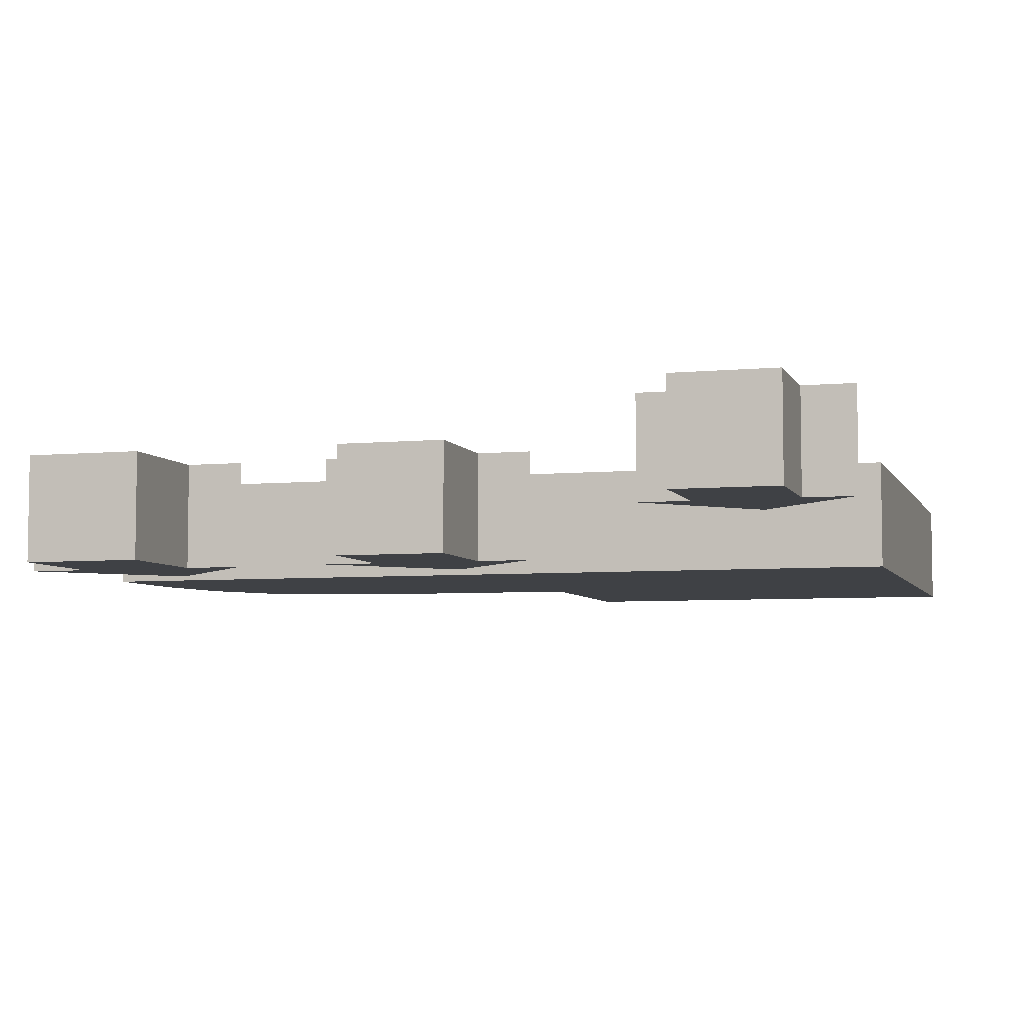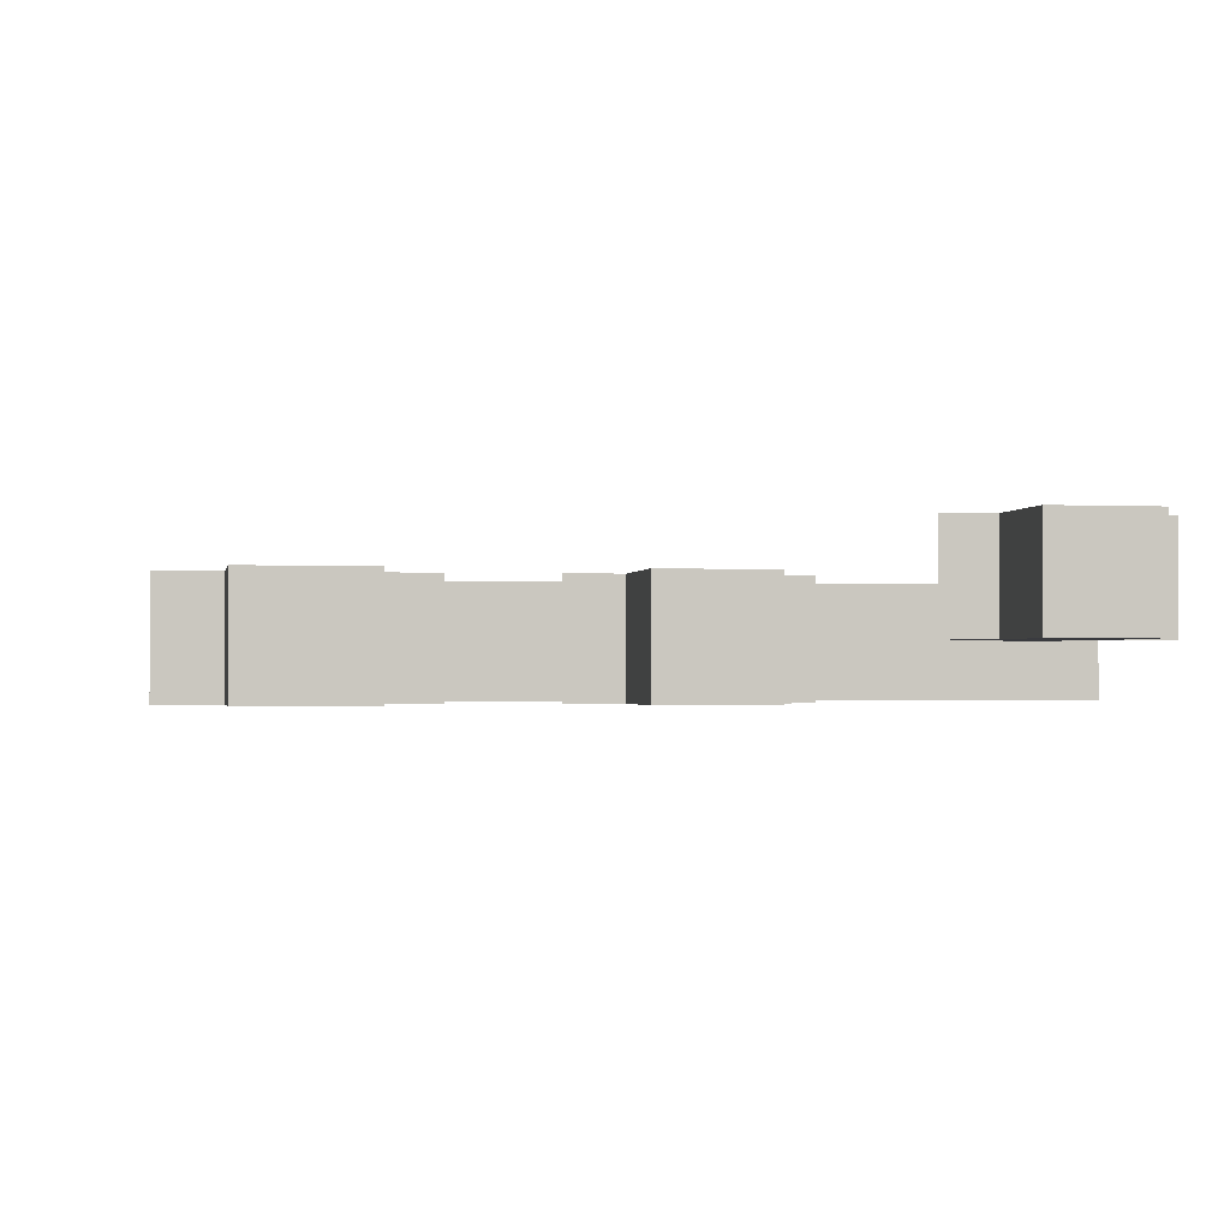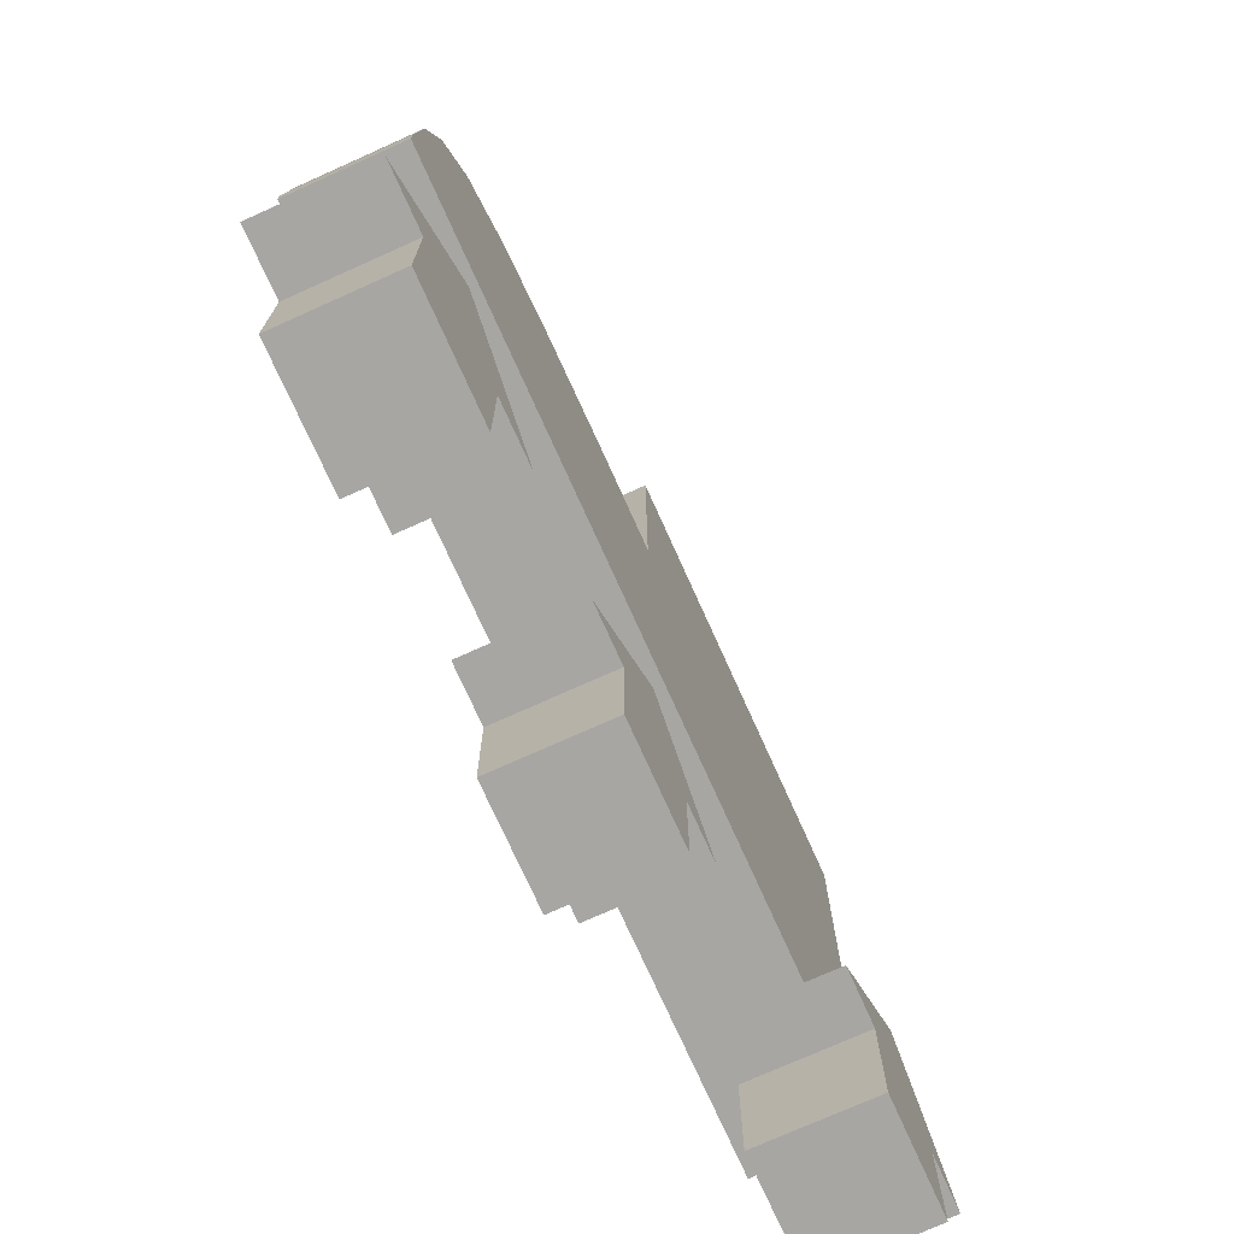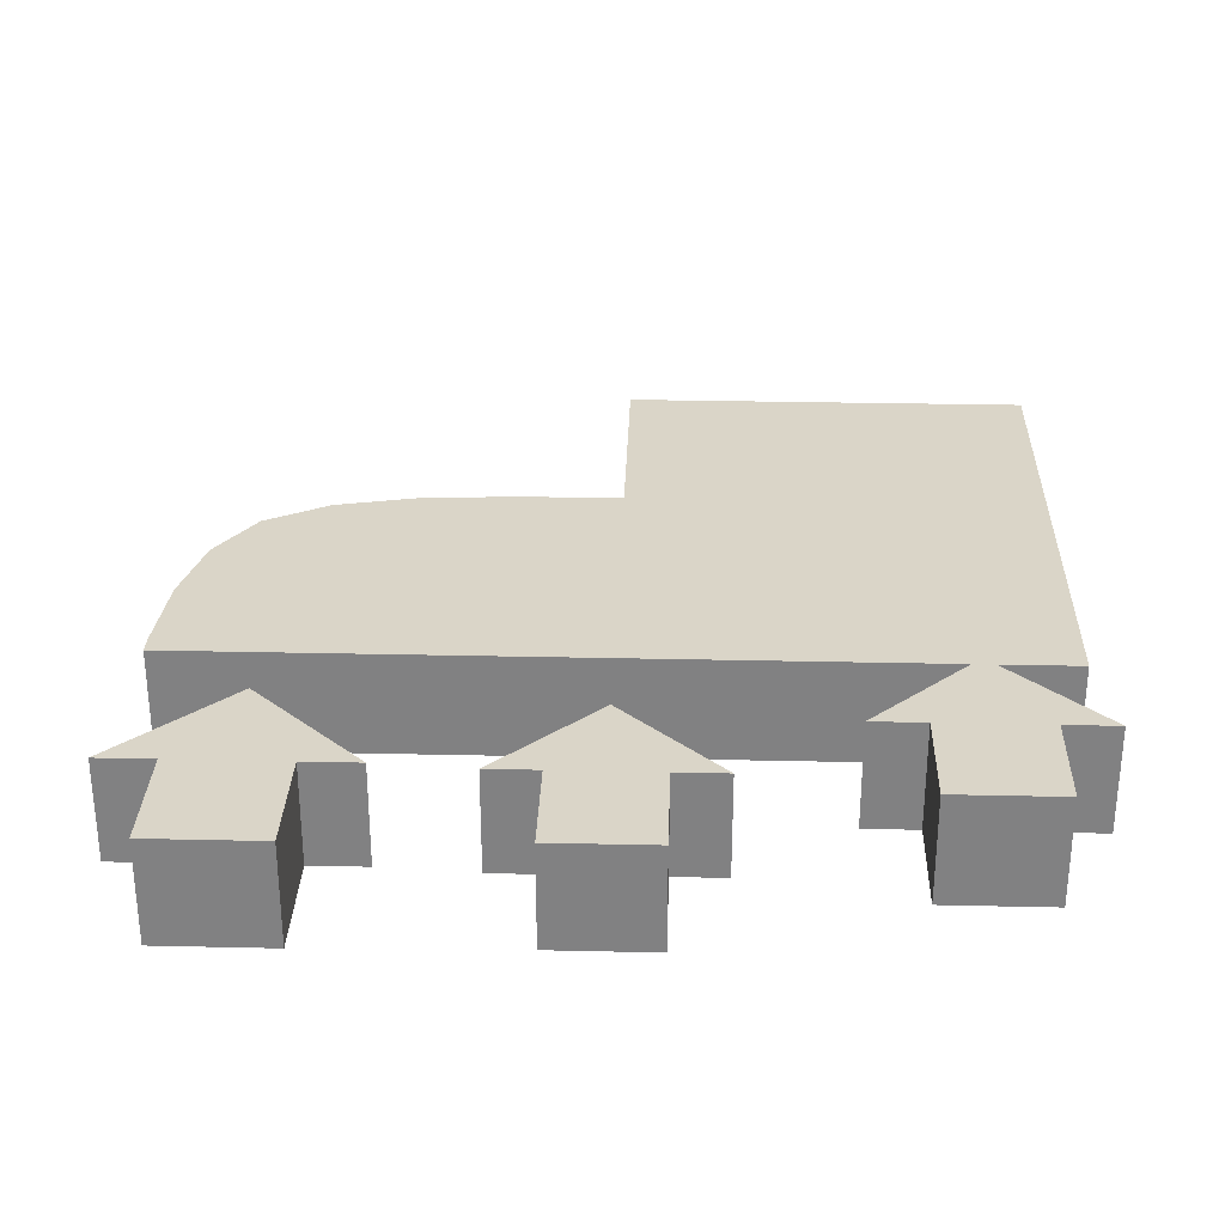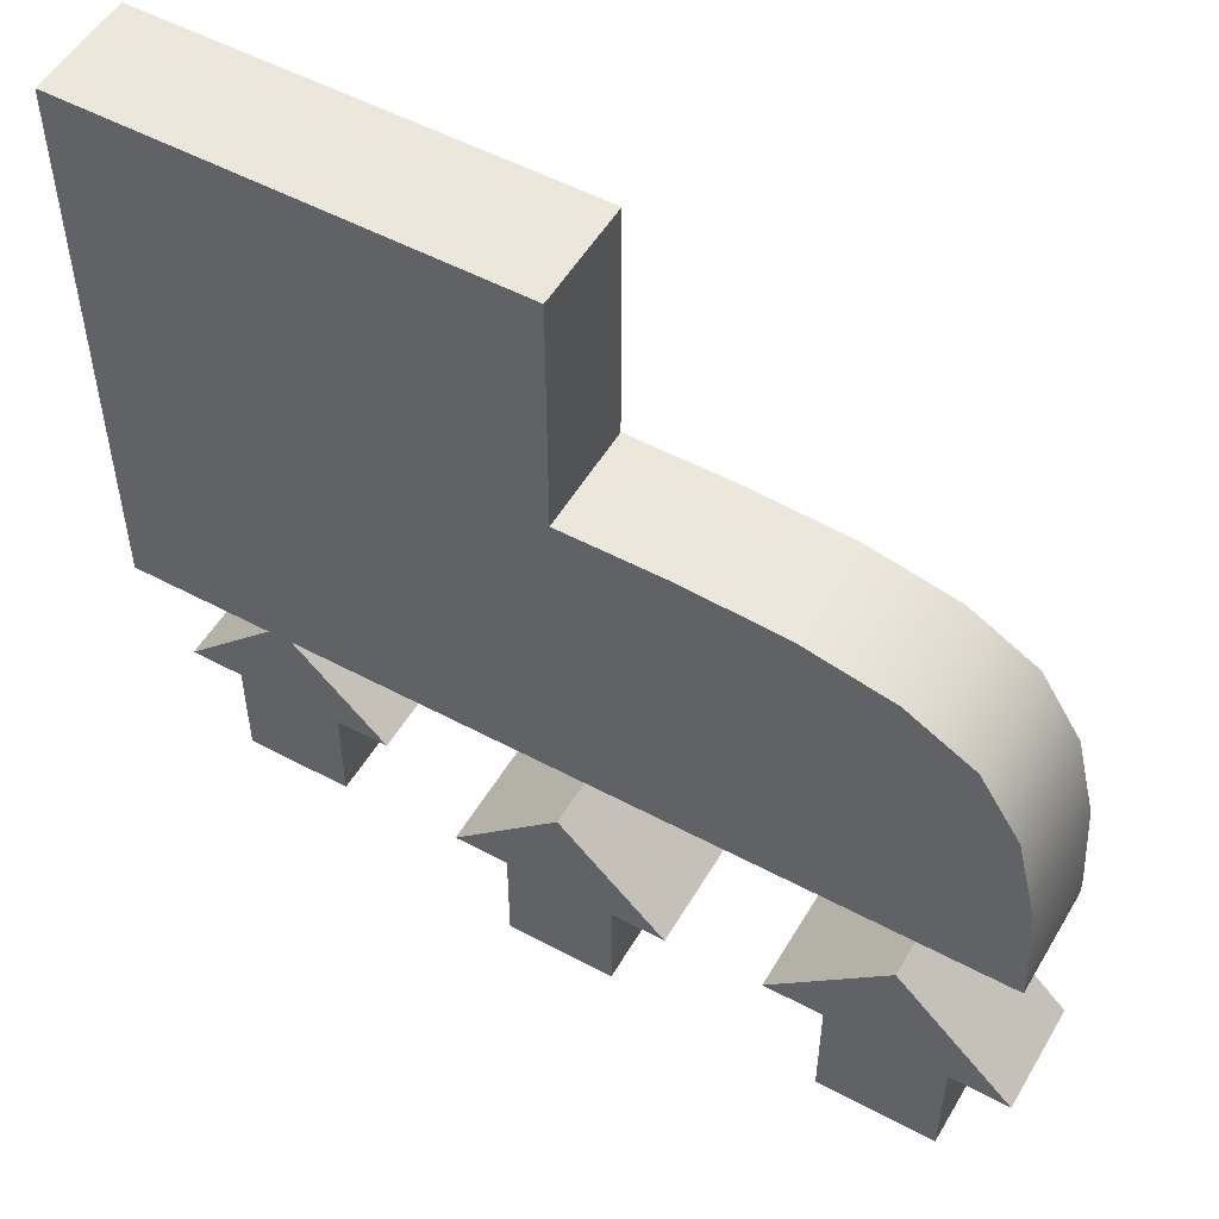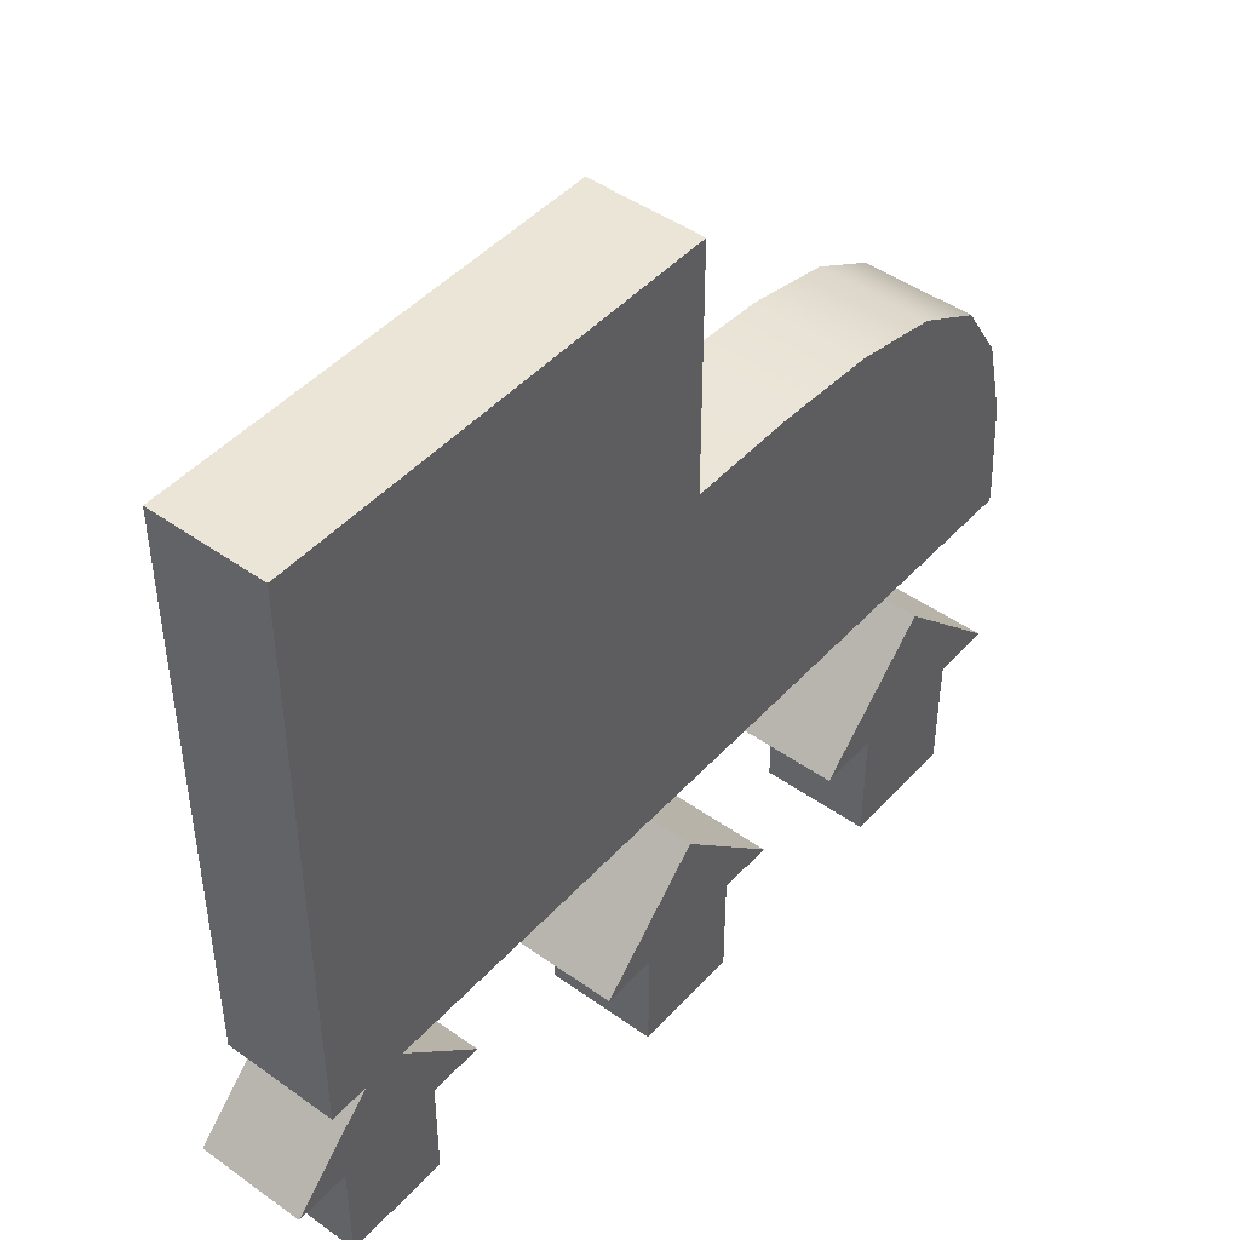
<metadata>
{"format":"obj","ext":"obj","renderer":"f3d","projection":"perspective","resolution":1024,"background":"white","views":[{"elev":-5.6,"azim":16.5,"up":"+Z"},{"elev":-1.3,"azim":-10.2,"up":"+Z"},{"elev":-74.1,"azim":-65.8,"up":"+Y"},{"elev":29.4,"azim":1.9,"up":"+Z"},{"elev":52.7,"azim":-150.1,"up":"+Y"},{"elev":45.9,"azim":129.3,"up":"+Y"}]}
</metadata>
<code>
o JUMP
v 0 2.875 -0.25
v 0 2.875 0.25
v 0 4 -0.25
v 0 4 0.25
v 2 4 -0.25
v 2 4 0.25
v 2 1.375 -0.25
v 2 1.375 0.25
v -2 1.375 -0.25
v -2 1.375 0.25
v -1.688 2.582 0.25
v -1.688 2.582 -0.25
v -1.969 1.908 0.25
v -0.9688 2.846 0.25
v -1.969 1.908 -0.25
v -0.9688 2.846 -0.25
v -1.875 2.289 0.25
v -0.5 2.875 0.25
v -2 1.469 -0.25
v -0.5 2.875 -0.25
v -2 1.469 0.25
v -1.375 2.758 0.25
v -1.875 2.289 -0.25
v -1.375 2.758 -0.25
v 1 0.5 0
v 1 0.5 0.5
v 1.5 1 0
v 1.5 1 0.5
v 2 0.5 0
v 2 0.5 0.5
v 1.25 0.5 0
v 1.75 0.5 0
v 1.25 0.5 0.5
v 1.75 0.5 0.5
v 1.25 0 0
v 1.75 0 0
v 1.75 0 0.5
v 1.25 0 0.5
v -0.5 0.5 -0.25
v -0.5 0.5 0.25
v 0 1 -0.25
v 0 1 0.25
v 0.5 0.5 -0.25
v 0.5 0.5 0.25
v -0.25 0.5 -0.25
v 0.25 0.5 -0.25
v -0.25 0.5 0.25
v 0.25 0.5 0.25
v -0.25 0 -0.25
v 0.25 0 -0.25
v 0.25 0 0.25
v -0.25 0 0.25
v -2.051 0.5291 -0.25
v -2.051 0.5291 0.25
v -1.5 1.08 -0.25
v -1.5 1.08 0.25
v -0.949 0.5291 -0.25
v -0.949 0.5291 0.25
v -1.776 0.5291 -0.25
v -1.224 0.5291 -0.25
v -1.776 0.5291 0.25
v -1.224 0.5291 0.25
v -1.776 -0.02186 -0.25
v -1.224 -0.02186 -0.25
v -1.224 -0.02186 0.25
v -1.776 -0.02186 0.25
g JUMP
f 1 4 3
f 2 4 1
f 5 8 7
f 6 8 5
f 25 31 26
f 26 31 33
f 27 28 29
f 29 28 30
f 36 38 35
f 37 38 36
f 39 42 41
f 40 42 39
f 43 48 46
f 44 48 43
f 50 52 49
f 51 52 50
f 53 59 54
f 54 59 61
f 55 56 57
f 57 56 58
f 62 64 60
f 64 62 65
f 3 4 5
f 6 5 4
f 7 8 9
f 9 8 10
f 25 28 27
f 26 28 25
f 31 38 33
f 34 36 32
f 35 38 31
f 36 34 37
f 41 42 43
f 43 42 44
f 45 52 47
f 48 50 46
f 49 52 45
f 50 48 51
f 53 56 55
f 54 56 53
f 57 62 60
f 58 62 57
f 59 66 61
f 63 66 59
f 1 9 20
f 2 6 4
f 3 5 1
f 6 2 8
f 7 1 5
f 8 2 10
f 9 1 7
f 10 18 21
f 12 24 23
f 13 22 17
f 14 21 18
f 15 16 19
f 16 15 24
f 17 22 11
f 18 10 2
f 19 20 9
f 20 19 16
f 21 14 13
f 22 13 14
f 23 24 15
f 29 34 32
f 30 34 29
f 40 47 42
f 41 45 39
f 42 48 44
f 43 46 41
f 45 41 46
f 46 50 45
f 47 52 48
f 48 42 47
f 49 45 50
f 51 48 52
f 64 66 63
f 65 66 64
f 2 1 18
f 9 21 19
f 10 21 9
f 11 12 17
f 11 22 12
f 12 22 24
f 13 15 21
f 14 16 22
f 15 17 23
f 16 18 20
f 17 15 13
f 18 16 14
f 19 21 15
f 20 18 1
f 23 17 12
f 24 22 16
f 26 33 28
f 27 31 25
f 28 34 30
f 29 32 27
f 31 27 32
f 32 36 31
f 33 38 34
f 34 28 33
f 35 31 36
f 37 34 38
f 39 45 40
f 40 45 47
f 54 61 56
f 55 59 53
f 56 62 58
f 57 60 55
f 59 55 60
f 60 64 59
f 61 66 62
f 62 56 61
f 63 59 64
f 65 62 66

</code>
